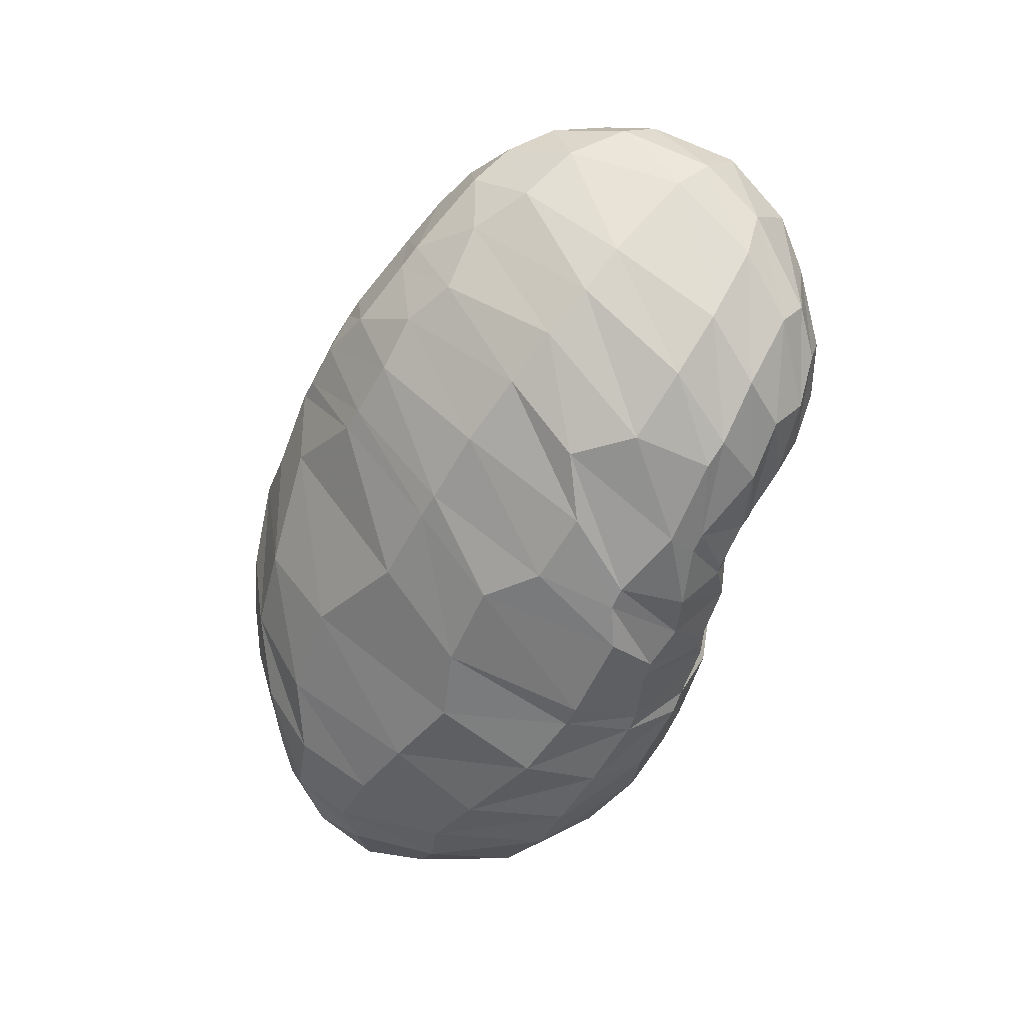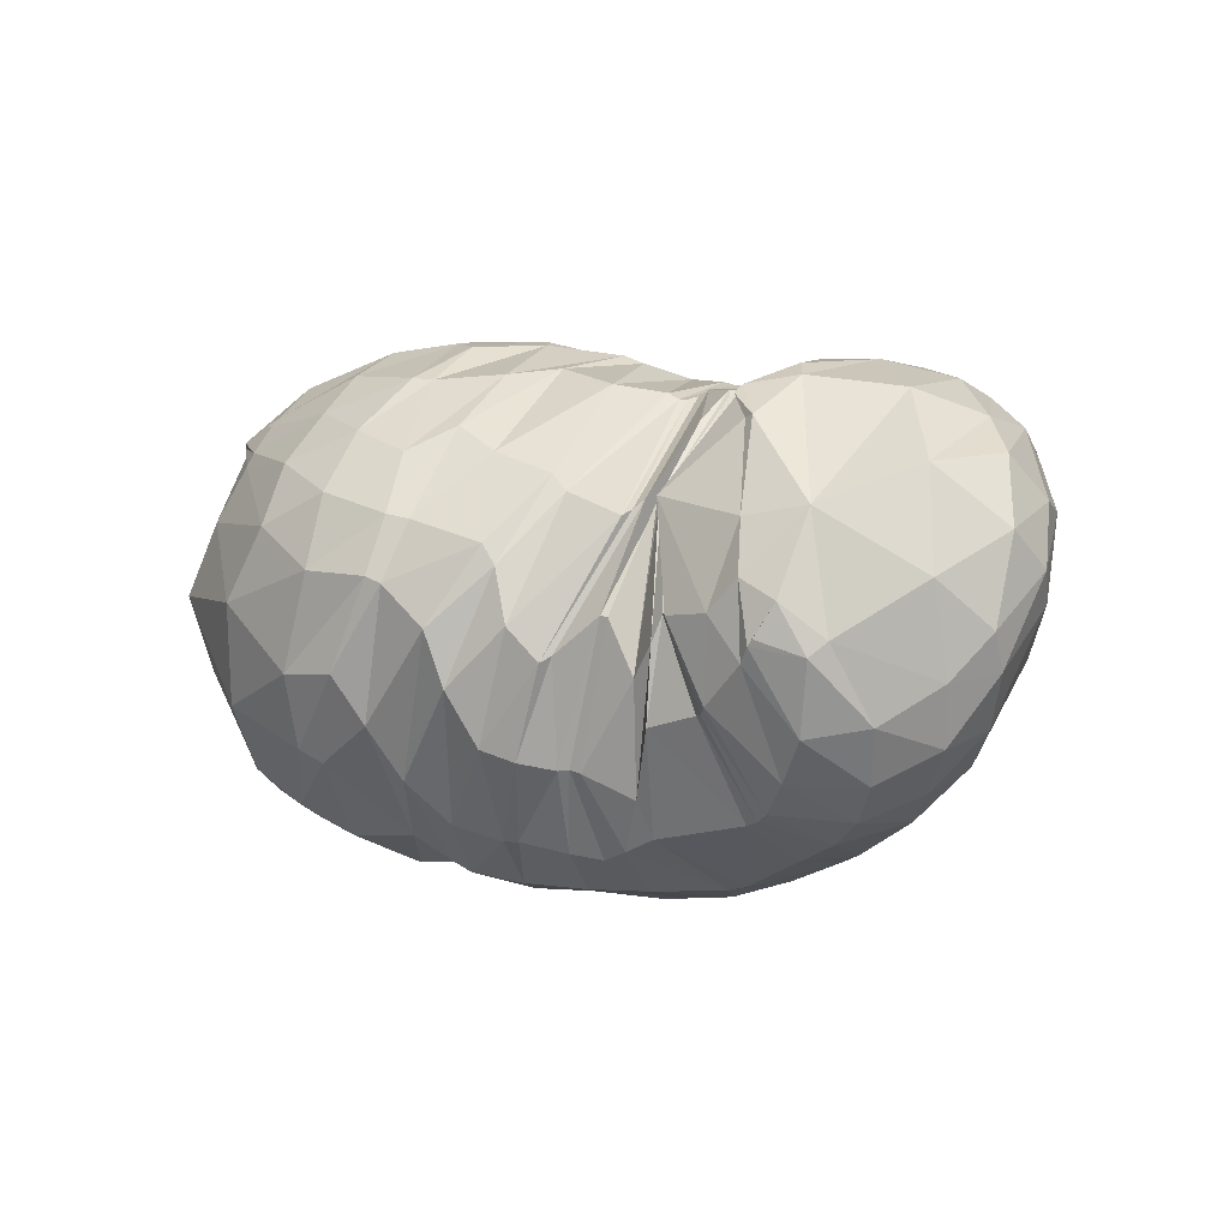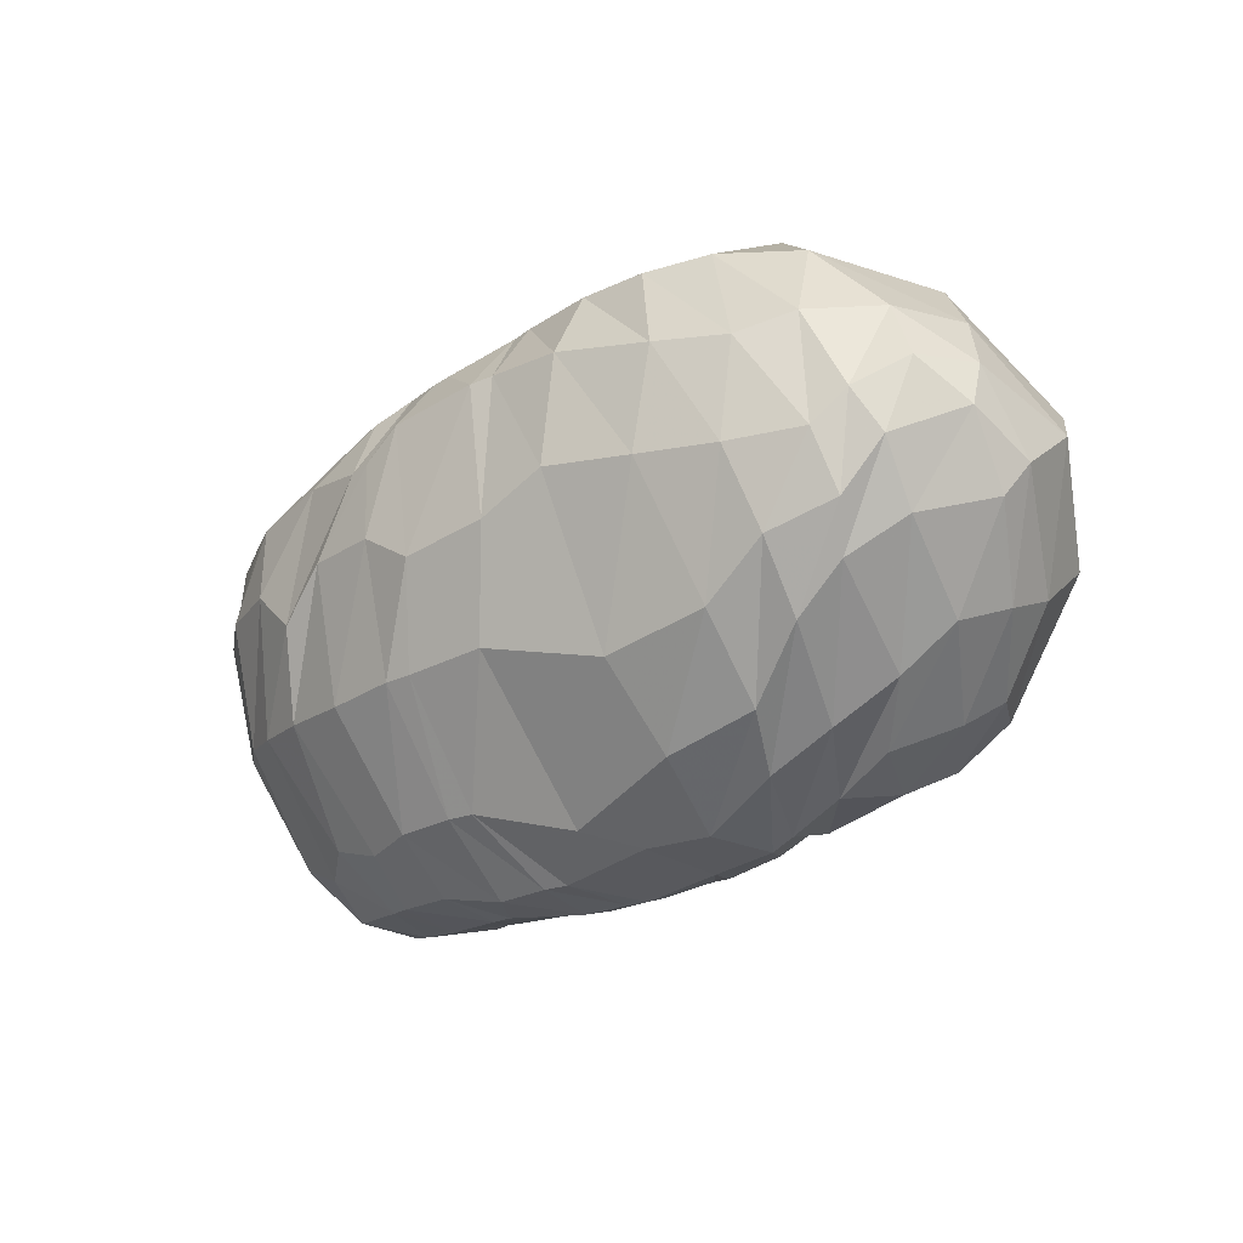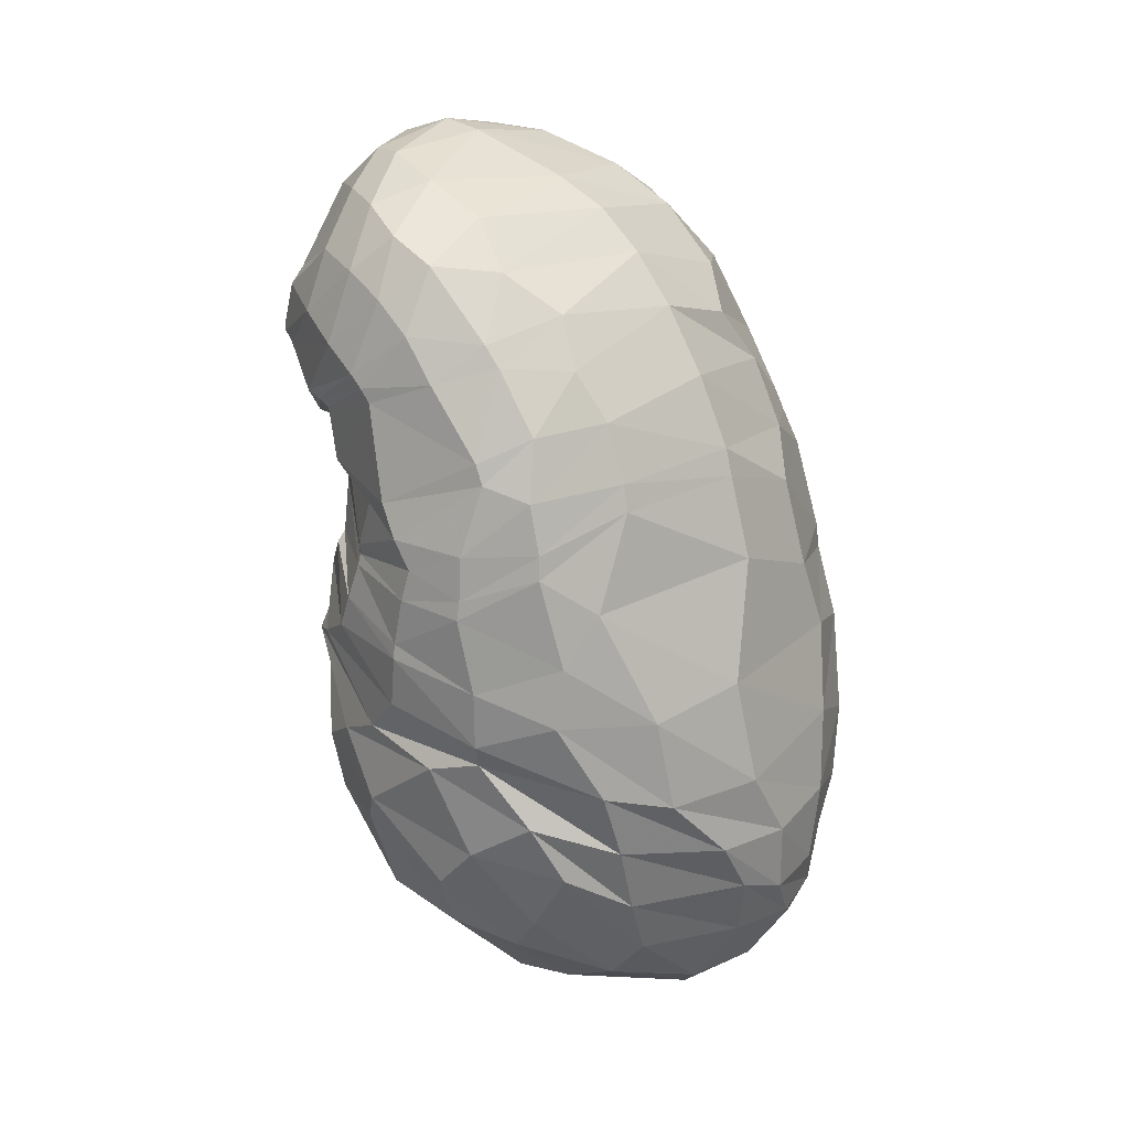
<metadata>
{"format":"obj","ext":"obj","renderer":"f3d","projection":"perspective","resolution":1024,"background":"white","views":[{"elev":-50.7,"azim":70.0,"up":"+Z"},{"elev":1.4,"azim":34.6,"up":"+Y"},{"elev":-39.8,"azim":-145.3,"up":"+Y"},{"elev":-73.1,"azim":99.3,"up":"+Y"}]}
</metadata>
<code>
v 104.5 158.7 178.7
v 134.6 161.1 188.3
v 170.6 149.4 197.5
v 193.5 149.2 187.7
v 215.2 138.5 185.5
v 233.7 133.5 182.4
v 238.5 157.6 157.3
v 241.1 133.9 181.5
v 253.8 155.9 167.9
v 247.1 136.8 191.2
v 292 134 192.4
v 92.74 152.7 174.8
v 131.5 129.6 210.4
v 171.5 116.4 214.5
v 189.3 102.8 212.5
v 198.6 71.55 201.5
v 217.3 66.28 192.4
v 223.4 65.81 190.8
v 245.9 78.59 194.2
v 263.6 82.8 196.5
v 278.8 95.73 202.9
v 283.3 101.9 204.8
v 75.04 140.8 160.2
v 112.1 79.84 201.7
v 145.8 65.53 201.9
v 58.94 100.4 135.2
v 97.96 52.81 166.3
v 123.1 36.18 147.7
v 162.2 36.32 165.8
v 184.8 31.65 163.1
v 212 31.82 162.3
v 242.9 32.8 150.5
v 270.2 43.28 160.2
v 293.6 55.77 171.4
v 306.2 80.45 186.2
v 69.93 71.35 116.1
v 104.8 54.9 96.83
v 140.8 35.73 113.5
v 202.3 30.74 125
v 235.3 40.5 112.8
v 267.3 45.97 121.1
v 295.3 57.01 136.7
v 320.5 78.8 153.3
v 329.3 103.7 168.6
v 74.83 96.2 83.99
v 99.89 79.55 75.69
v 143.9 85.33 64.94
v 190.1 87.46 64.52
v 229.8 101.4 65.33
v 267.1 97.31 77.48
v 297.8 119.2 87.93
v 323.7 132.8 121.3
v 323.5 147.1 149.7
v 96.83 139.7 75.84
v 137.8 143.4 61.03
v 177.9 151.2 66.28
v 203.5 146.1 64.17
v 220.1 149.9 68.75
v 249.9 143.1 71.28
v 272.3 154.2 85.04
v 290.3 163.1 102
v 298.2 167.7 125.7
v 126.7 179.2 113.2
v 158.4 179.6 102.9
v 134 179.9 157.3
v 162.6 180.2 157.6
v 194.2 178.3 128
v 205.1 172.2 109.5
v 222.9 169.6 115
v 239.2 167.4 106.1
v 255.7 168.8 112
v 259.8 170.3 115.6
v 269.3 171 158.2
v 260.3 162.8 176.1
v 108.4 158.4 181
v 94.34 154.2 176.8
v 108.3 161.3 177.3
v 153.3 155.6 195.8
v 106.9 150.9 186.7
v 131.7 146.9 201.2
v 133.8 172.3 173.8
v 157.9 170.5 178.1
v 181.2 156.4 187.3
v 152.9 138.7 209.5
v 173.3 132.7 208.2
v 163.9 169.9 176.3
v 183 171 168.7
v 211.1 143.1 185.8
v 179.6 131.3 206.1
v 201.2 125 203.2
v 191.2 173.2 153.6
v 209.6 168 156.2
v 232.3 132 185.2
v 204.9 119.2 202.6
v 209.8 103.8 204.7
v 219.4 165.9 143.9
v 222.8 164.1 143.6
v 236.1 136.2 180
v 217.6 94.35 200.9
v 220 96.2 198.6
v 224.5 164.2 141.6
v 226.1 165.1 139
v 240.2 135.7 180.6
v 233.2 106.7 196
v 235.4 106.3 195.8
v 228.7 166.9 137.8
v 240.5 165.8 146.6
v 241.3 136.8 179.9
v 241.2 90.77 192.6
v 248.2 99.89 195.5
v 241.9 163.9 148.5
v 257.2 164.6 141.8
v 256.3 154.9 172.9
v 250.8 107.1 194.2
v 252.6 107.9 195.9
v 257.7 168.1 142.3
v 259.5 169.7 147
v 274.9 131.4 196.4
v 255.4 107 200.3
v 269.1 107.8 202.7
v 258.7 163 171.1
v 266.6 156 180.8
v 278.4 116.6 203.2
v 288.9 111 203.1
v 299.3 101.5 196.3
v 319.7 116.6 181.9
v 313.7 144.5 173
v 299.2 163.9 155.2
v 273.7 167.5 164.7
v 269.4 156.7 182
v 105.4 146.9 188.2
v 82.84 152.9 162.9
v 101.4 171.7 148.9
v 103.6 170.7 159.5
v 152.5 117.9 216.4
v 96.78 131.1 191.4
v 118.6 108.8 210.4
v 176 114.5 213.6
v 141.8 90.04 213
v 159 90.56 214
v 192.8 87.22 208.5
v 164.9 76.52 206.8
v 169.8 61.43 196.8
v 207.5 68.19 197.3
v 179.5 49.67 188.4
v 194.1 45.81 184.8
v 220.2 66.67 191.2
v 198.3 45.91 183.8
v 211.6 43.17 179.2
v 236.6 59.09 184.8
v 220.1 41.72 175.4
v 228.8 44.74 178.2
v 260.8 82.22 194.2
v 238.6 48.79 180
v 265.9 53.97 179
v 266.2 84.76 199.3
v 270.1 55.28 180.7
v 274 57.53 182.8
v 281.8 100.1 204.7
v 281.9 65.94 188.5
v 290.2 77.4 194.2
v 295.5 97.4 199.8
v 84.33 110 190
v 63.97 119.7 147.9
v 78.73 148.2 115.6
v 94.25 167.8 134.1
v 138.9 69.12 204
v 74.39 87.07 169.5
v 105.4 60.8 184.4
v 122.1 51.65 184.6
v 132.8 42.33 173.5
v 160 45.02 180.8
v 77.75 68.09 153.7
v 63.33 81.37 119.3
v 65.25 101.7 101
v 69.1 122.3 106
v 107.2 44.93 159.2
v 81.73 58.25 140.1
v 141.5 33.43 154.5
v 91.76 51.42 129.2
v 109.1 42.69 130.1
v 168.5 33.7 165.6
v 129 35.68 130.4
v 148.6 30.14 132.3
v 206.8 31.76 163.8
v 172.7 26.98 141.9
v 189.6 26.95 137.1
v 224.4 32.09 159.8
v 215.8 27.01 139.4
v 222.5 27.64 138.3
v 248.9 34.2 151.3
v 236.8 29.15 138.5
v 253.3 34.33 134.7
v 283.5 49.02 165.1
v 272.3 41.43 141.1
v 278.6 43.92 143.9
v 301.1 65.53 178.7
v 300.5 54.97 155.7
v 309 62.96 164.7
v 317 74.79 170.6
v 320.6 91.17 176.5
v 87.38 63.29 100.6
v 67.1 86.69 98.55
v 120.8 46.15 101
v 84.78 76.12 85.12
v 98.71 63.94 86.31
v 167.5 33.03 114.2
v 118.6 59.84 83.21
v 139.1 50.84 89.13
v 227.6 39.19 113.1
v 169.6 50.08 90.17
v 202.3 62.23 81.52
v 252.3 43.33 114.6
v 226.3 65.14 82.78
v 234.3 66.47 83.07
v 281.7 53.71 122.2
v 255.4 70.21 87.13
v 275.3 76.33 92.83
v 309.5 68.43 141
v 290.9 81.96 99.29
v 303.9 88.65 107.2
v 328.3 93.49 162.6
v 313.9 94.8 117.7
v 329.2 109.5 139.4
v 333.1 118.2 148.3
v 330.7 128.1 161.7
v 89.15 87.61 76.74
v 78.84 114.3 82.48
v 121.1 80.56 69.32
v 97.18 112.3 69.18
v 113.2 108.3 63.48
v 169.4 92.26 61.63
v 133.8 113.2 58.13
v 161.2 122.9 55.13
v 215.9 88.86 66.33
v 182.4 128 56.81
v 189.4 128.5 56.41
v 250.2 105.8 69.53
v 216.2 130.5 58.79
v 228.3 125.3 61.88
v 279 113.3 77.99
v 234.6 125.8 63.33
v 253.9 134.4 68.67
v 311.3 125.4 101.5
v 277.7 136.3 76.01
v 284.1 138.9 80.6
v 328.2 135.3 136.3
v 299.7 141.8 91.57
v 312.6 148.3 109.4
v 313.4 154.7 118.4
v 313.7 156.9 140.1
v 119.3 143.2 65.64
v 111.7 164.4 89.13
v 157.2 147.1 62.08
v 138.2 169.4 84.06
v 155.9 164.9 76.43
v 183.4 151.5 67.18
v 176 168.6 82.55
v 181.1 169.5 86.63
v 208.5 146 64.45
v 195.9 170.3 91.1
v 203.7 165.4 84.18
v 232.3 147 68.3
v 208.2 164.7 83.77
v 222.5 166.1 90.61
v 254.8 144 73.2
v 235.9 158.4 82.62
v 239.2 157.7 82.1
v 288.3 155 91.68
v 251.8 159.5 87.34
v 255.9 160.8 89.78
v 301 163.4 113.5
v 267.6 165.4 97.7
v 274.9 169.3 106.4
v 284.5 171.4 118.6
v 281 172.8 137.1
v 144.4 179.3 102.1
v 131 182.4 133.1
v 152.6 183.4 140.3
v 173 182.6 135
v 182.7 178 104.3
v 153.2 182.2 151.2
v 176.5 181.2 140.9
v 198.6 176.1 124.7
v 219.5 170.6 115.4
v 236.9 167.4 107.3
v 242.2 168.4 107.2
v 258 168.7 113.5
v 264.3 173.5 138.6
v 261 165.1 172.7
g foo
f 75 1 76
f 76 12 79
f 79 2 75
f 75 76 79
f 12 131 79
f 13 80 131
f 2 79 80
f 80 79 131
f 78 2 80
f 80 13 84
f 84 3 78
f 78 80 84
f 13 135 84
f 14 85 135
f 3 84 85
f 85 84 135
f 83 3 85
f 85 14 89
f 89 4 83
f 83 85 89
f 14 138 89
f 15 90 138
f 4 89 90
f 90 89 138
f 88 4 90
f 90 15 94
f 94 5 88
f 88 90 94
f 15 141 94
f 16 95 141
f 5 94 95
f 95 94 141
f 93 5 95
f 95 16 99
f 99 6 93
f 93 95 99
f 16 144 99
f 17 100 144
f 6 99 100
f 100 99 144
f 98 6 100
f 100 17 104
f 104 7 98
f 98 100 104
f 17 147 104
f 18 105 147
f 7 104 105
f 105 104 147
f 103 7 105
f 105 18 109
f 109 8 103
f 103 105 109
f 18 150 109
f 19 110 150
f 8 109 110
f 110 109 150
f 108 8 110
f 110 19 114
f 114 9 108
f 108 110 114
f 19 153 114
f 20 115 153
f 9 114 115
f 115 114 153
f 113 9 115
f 115 20 119
f 119 10 113
f 113 115 119
f 20 156 119
f 21 120 156
f 10 119 120
f 120 119 156
f 118 10 120
f 120 21 123
f 123 11 118
f 118 120 123
f 21 159 123
f 22 124 159
f 11 123 124
f 124 123 159
f 131 12 132
f 132 23 136
f 136 13 131
f 131 132 136
f 23 163 136
f 24 137 163
f 13 136 137
f 137 136 163
f 135 13 137
f 137 24 139
f 139 14 135
f 135 137 139
f 24 167 139
f 25 140 167
f 14 139 140
f 140 139 167
f 138 14 140
f 140 25 142
f 142 15 138
f 138 140 142
f 15 142 143
f 25 172 142
f 29 143 172
f 143 142 172
f 25 171 172
f 28 179 171
f 29 172 179
f 172 171 179
f 141 15 143
f 143 29 145
f 145 16 141
f 141 143 145
f 29 182 145
f 30 146 182
f 16 145 146
f 146 145 182
f 144 16 146
f 146 30 148
f 148 17 144
f 144 146 148
f 30 185 148
f 31 149 185
f 17 148 149
f 149 148 185
f 147 17 149
f 149 31 151
f 151 18 147
f 147 149 151
f 31 188 151
f 32 152 188
f 18 151 152
f 152 151 188
f 150 18 152
f 152 32 154
f 154 19 150
f 150 152 154
f 32 191 154
f 33 155 191
f 19 154 155
f 155 154 191
f 153 19 155
f 155 33 157
f 157 20 153
f 153 155 157
f 33 194 157
f 34 158 194
f 20 157 158
f 158 157 194
f 156 20 158
f 158 34 160
f 160 21 156
f 156 158 160
f 34 197 160
f 35 161 197
f 21 160 161
f 161 160 197
f 159 21 161
f 161 35 162
f 162 22 159
f 159 161 162
f 35 125 162
f 11 124 125
f 22 162 124
f 125 124 162
f 163 23 164
f 164 26 168
f 168 24 163
f 163 164 168
f 26 173 168
f 27 169 173
f 24 168 169
f 169 168 173
f 167 24 169
f 169 27 170
f 170 25 167
f 167 169 170
f 27 177 170
f 28 171 177
f 25 170 171
f 171 170 177
f 173 26 174
f 174 36 178
f 178 27 173
f 173 174 178
f 177 27 178
f 178 36 180
f 180 28 177
f 177 178 180
f 36 202 180
f 37 181 202
f 28 180 181
f 181 180 202
f 179 28 181
f 181 37 183
f 183 29 179
f 179 181 183
f 37 204 183
f 38 184 204
f 29 183 184
f 184 183 204
f 182 29 184
f 184 38 186
f 186 30 182
f 182 184 186
f 38 207 186
f 39 187 207
f 30 186 187
f 187 186 207
f 185 30 187
f 187 39 189
f 189 31 185
f 185 187 189
f 39 210 189
f 40 190 210
f 31 189 190
f 190 189 210
f 188 31 190
f 190 40 192
f 192 32 188
f 188 190 192
f 40 213 192
f 41 193 213
f 32 192 193
f 193 192 213
f 191 32 193
f 193 41 195
f 195 33 191
f 191 193 195
f 41 216 195
f 42 196 216
f 33 195 196
f 196 195 216
f 194 33 196
f 196 42 198
f 198 34 194
f 194 196 198
f 42 219 198
f 43 199 219
f 34 198 199
f 199 198 219
f 197 34 199
f 199 43 200
f 200 35 197
f 197 199 200
f 43 222 200
f 44 201 222
f 35 200 201
f 201 200 222
f 35 201 125
f 44 126 201
f 11 125 126
f 126 125 201
f 174 26 175
f 175 45 203
f 203 36 174
f 174 175 203
f 202 36 203
f 203 45 205
f 205 37 202
f 202 203 205
f 45 227 205
f 46 206 227
f 37 205 206
f 206 205 227
f 204 37 206
f 206 46 208
f 208 38 204
f 204 206 208
f 46 229 208
f 47 209 229
f 38 208 209
f 209 208 229
f 207 38 209
f 209 47 211
f 211 39 207
f 207 209 211
f 47 232 211
f 48 212 232
f 39 211 212
f 212 211 232
f 210 39 212
f 212 48 214
f 214 40 210
f 210 212 214
f 48 235 214
f 49 215 235
f 40 214 215
f 215 214 235
f 213 40 215
f 215 49 217
f 217 41 213
f 213 215 217
f 49 238 217
f 50 218 238
f 41 217 218
f 218 217 238
f 216 41 218
f 218 50 220
f 220 42 216
f 216 218 220
f 50 241 220
f 51 221 241
f 42 220 221
f 221 220 241
f 219 42 221
f 221 51 223
f 223 43 219
f 219 221 223
f 51 244 223
f 52 224 244
f 43 223 224
f 224 223 244
f 222 43 224
f 224 52 225
f 225 44 222
f 222 224 225
f 52 247 225
f 53 226 247
f 44 225 226
f 226 225 247
f 44 226 126
f 53 127 226
f 11 126 127
f 127 126 226
f 175 26 176
f 176 54 228
f 228 45 175
f 175 176 228
f 227 45 228
f 228 54 230
f 230 46 227
f 227 228 230
f 54 252 230
f 55 231 252
f 46 230 231
f 231 230 252
f 229 46 231
f 231 55 233
f 233 47 229
f 229 231 233
f 55 254 233
f 56 234 254
f 47 233 234
f 234 233 254
f 232 47 234
f 234 56 236
f 236 48 232
f 232 234 236
f 56 257 236
f 57 237 257
f 48 236 237
f 237 236 257
f 235 48 237
f 237 57 239
f 239 49 235
f 235 237 239
f 57 260 239
f 58 240 260
f 49 239 240
f 240 239 260
f 238 49 240
f 240 58 242
f 242 50 238
f 238 240 242
f 58 263 242
f 59 243 263
f 50 242 243
f 243 242 263
f 241 50 243
f 243 59 245
f 245 51 241
f 241 243 245
f 59 266 245
f 60 246 266
f 51 245 246
f 246 245 266
f 244 51 246
f 246 60 248
f 248 52 244
f 244 246 248
f 60 269 248
f 61 249 269
f 52 248 249
f 249 248 269
f 247 52 249
f 249 61 250
f 250 53 247
f 247 249 250
f 61 272 250
f 62 251 272
f 53 250 251
f 251 250 272
f 53 251 127
f 62 128 251
f 11 127 128
f 128 127 251
f 176 26 164
f 164 23 165
f 165 54 176
f 164 165 176
f 165 23 166
f 166 63 253
f 253 54 165
f 165 166 253
f 252 54 253
f 253 63 255
f 255 55 252
f 252 253 255
f 63 277 255
f 64 256 277
f 55 255 256
f 256 255 277
f 254 55 256
f 256 64 258
f 258 56 254
f 254 256 258
f 56 258 259
f 64 281 258
f 67 259 281
f 259 258 281
f 64 280 281
f 66 283 280
f 67 281 283
f 281 280 283
f 257 56 259
f 259 67 261
f 261 57 257
f 257 259 261
f 67 284 261
f 68 262 284
f 57 261 262
f 262 261 284
f 260 57 262
f 262 68 264
f 264 58 260
f 260 262 264
f 68 285 264
f 69 265 285
f 58 264 265
f 265 264 285
f 263 58 265
f 265 69 267
f 267 59 263
f 263 265 267
f 69 286 267
f 70 268 286
f 59 267 268
f 268 267 286
f 266 59 268
f 268 70 270
f 270 60 266
f 266 268 270
f 70 287 270
f 71 271 287
f 60 270 271
f 271 270 287
f 269 60 271
f 271 71 273
f 273 61 269
f 269 271 273
f 71 288 273
f 72 274 288
f 61 273 274
f 274 273 288
f 272 61 274
f 274 72 275
f 275 62 272
f 272 274 275
f 72 289 275
f 73 276 289
f 62 275 276
f 276 275 289
f 62 276 128
f 73 129 276
f 11 128 129
f 129 128 276
f 73 290 129
f 74 130 290
f 11 129 130
f 130 129 290
f 166 23 132
f 132 12 133
f 133 63 166
f 132 133 166
f 133 12 134
f 134 65 278
f 278 63 133
f 133 134 278
f 277 63 278
f 278 65 279
f 279 64 277
f 277 278 279
f 65 282 279
f 66 280 282
f 64 279 280
f 280 279 282
f 134 12 76
f 76 1 77
f 77 65 134
f 76 77 134
f 1 75 77
f 2 81 75
f 65 77 81
f 77 75 81
f 282 65 81
f 81 2 82
f 82 66 282
f 81 82 282
f 2 78 82
f 3 86 78
f 66 82 86
f 82 78 86
f 283 66 86
f 86 3 87
f 87 67 283
f 86 87 283
f 3 83 87
f 4 91 83
f 67 87 91
f 87 83 91
f 284 67 91
f 91 4 92
f 92 68 284
f 91 92 284
f 4 88 92
f 5 96 88
f 68 92 96
f 92 88 96
f 285 68 96
f 96 5 97
f 97 69 285
f 96 97 285
f 5 93 97
f 6 101 93
f 69 97 101
f 97 93 101
f 286 69 101
f 101 6 102
f 102 70 286
f 101 102 286
f 6 98 102
f 7 106 98
f 70 102 106
f 102 98 106
f 287 70 106
f 106 7 107
f 107 71 287
f 106 107 287
f 7 103 107
f 8 111 103
f 71 107 111
f 107 103 111
f 288 71 111
f 111 8 112
f 112 72 288
f 111 112 288
f 8 108 112
f 9 116 108
f 72 112 116
f 112 108 116
f 289 72 116
f 116 9 117
f 117 73 289
f 116 117 289
f 9 113 117
f 10 121 113
f 73 117 121
f 117 113 121
f 290 73 121
f 121 10 122
f 122 74 290
f 121 122 290
f 10 118 122
f 11 130 118
f 74 122 130
f 122 118 130
g

</code>
